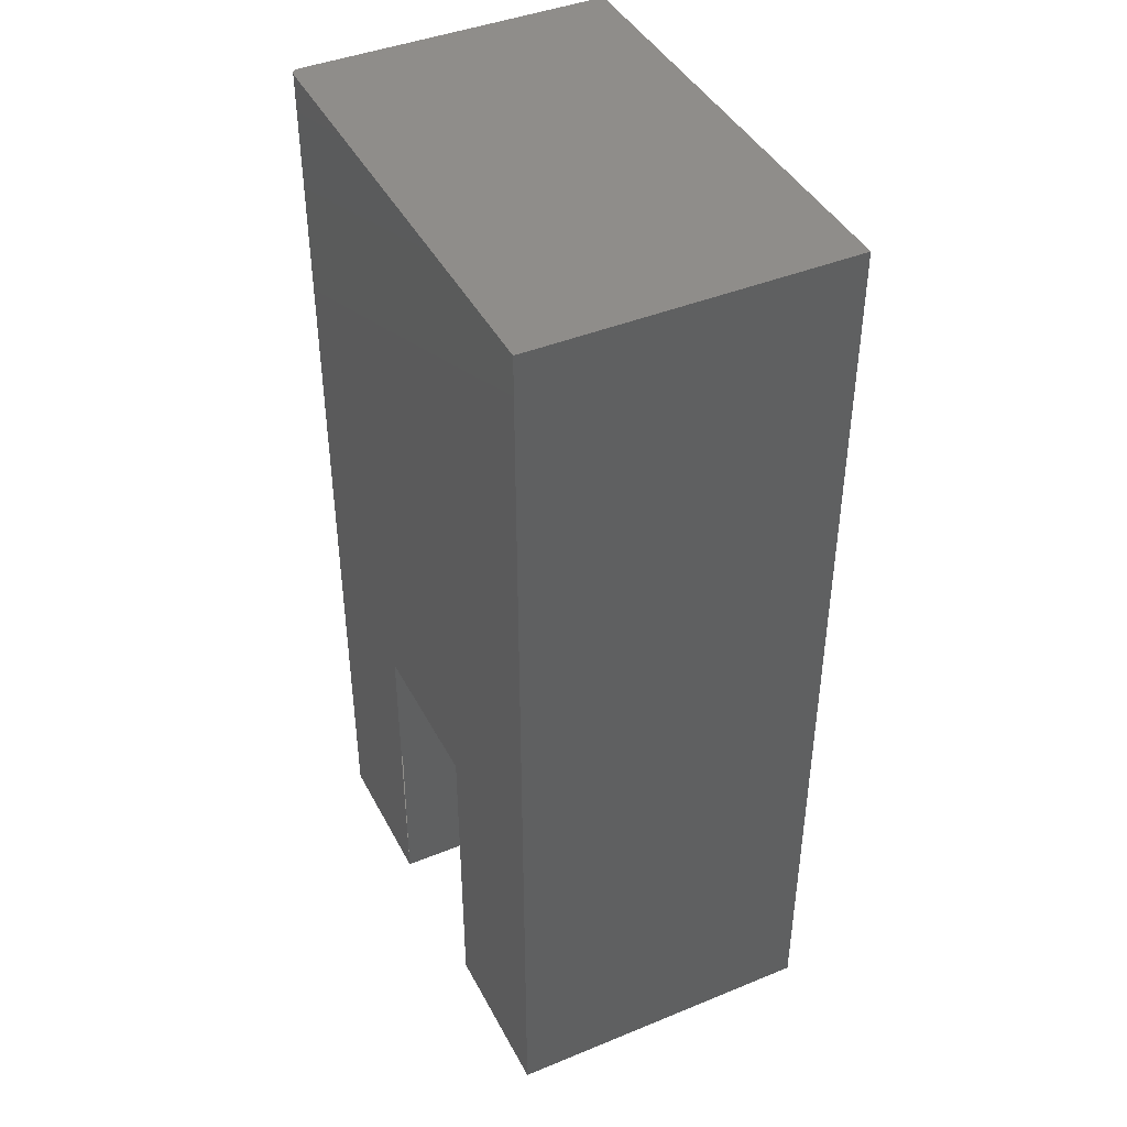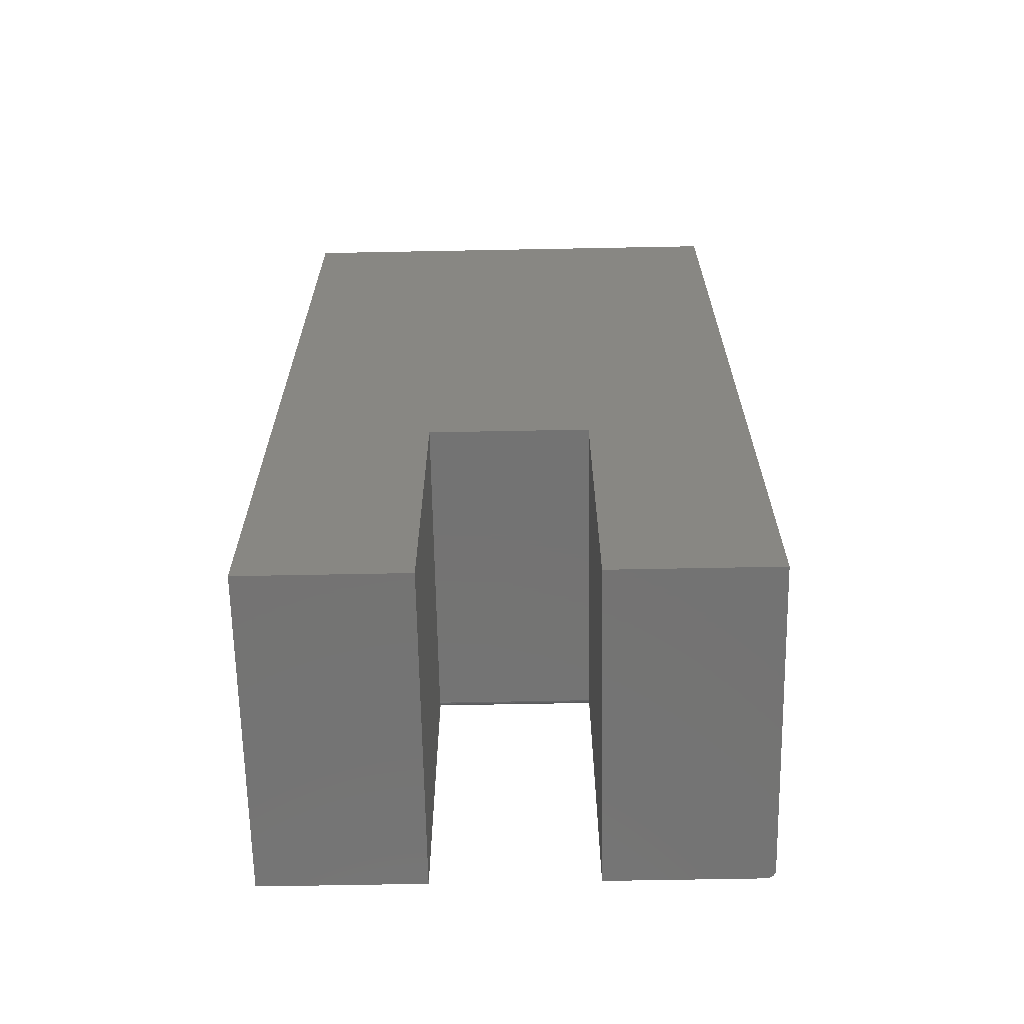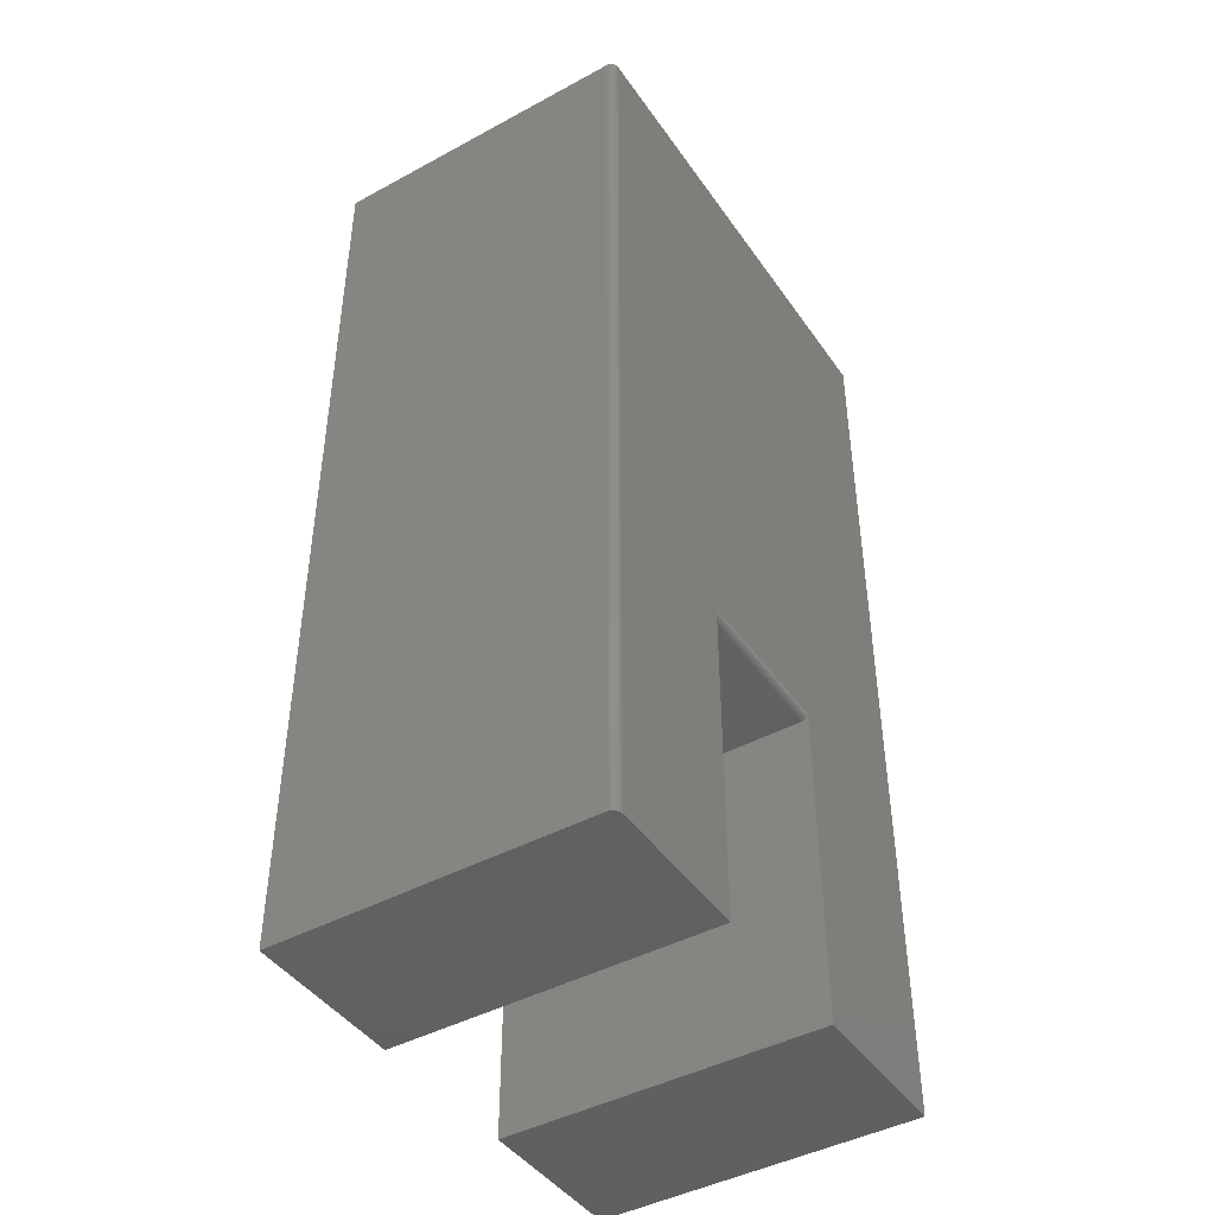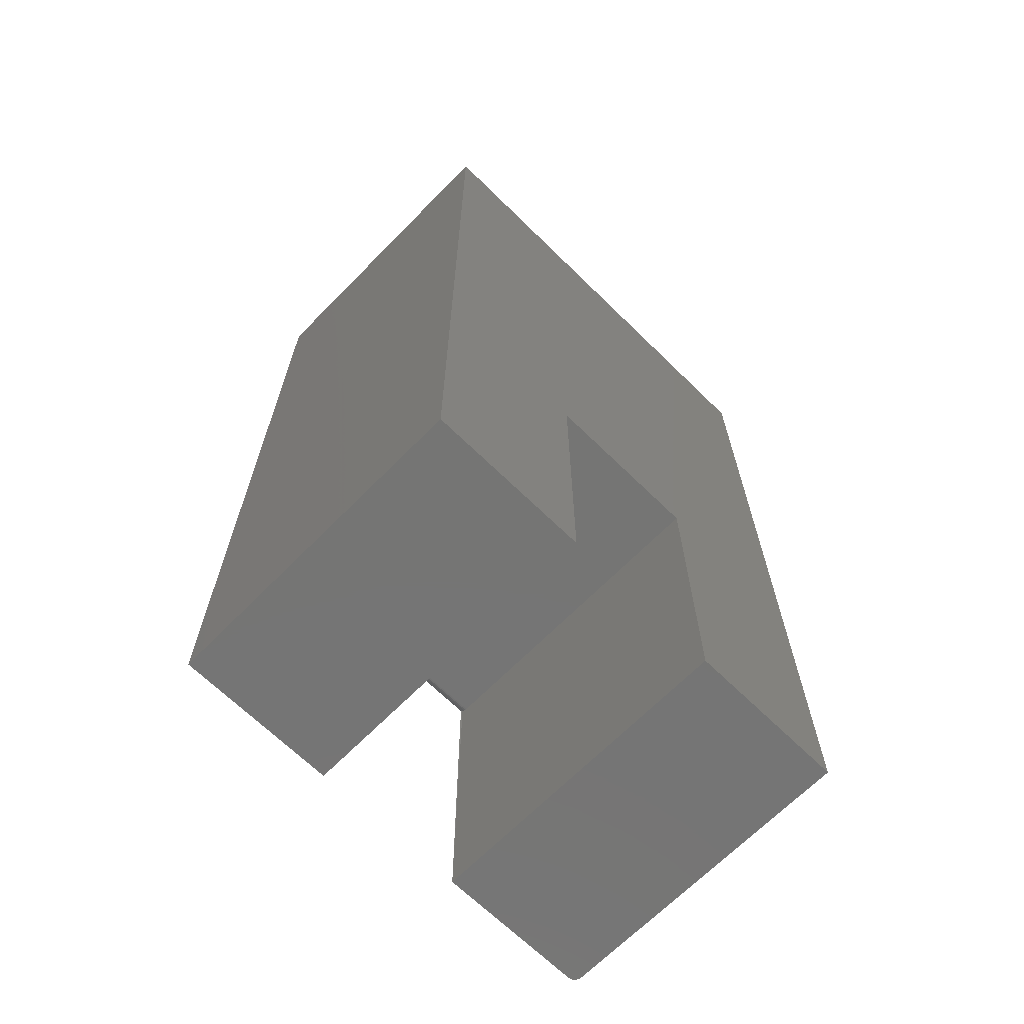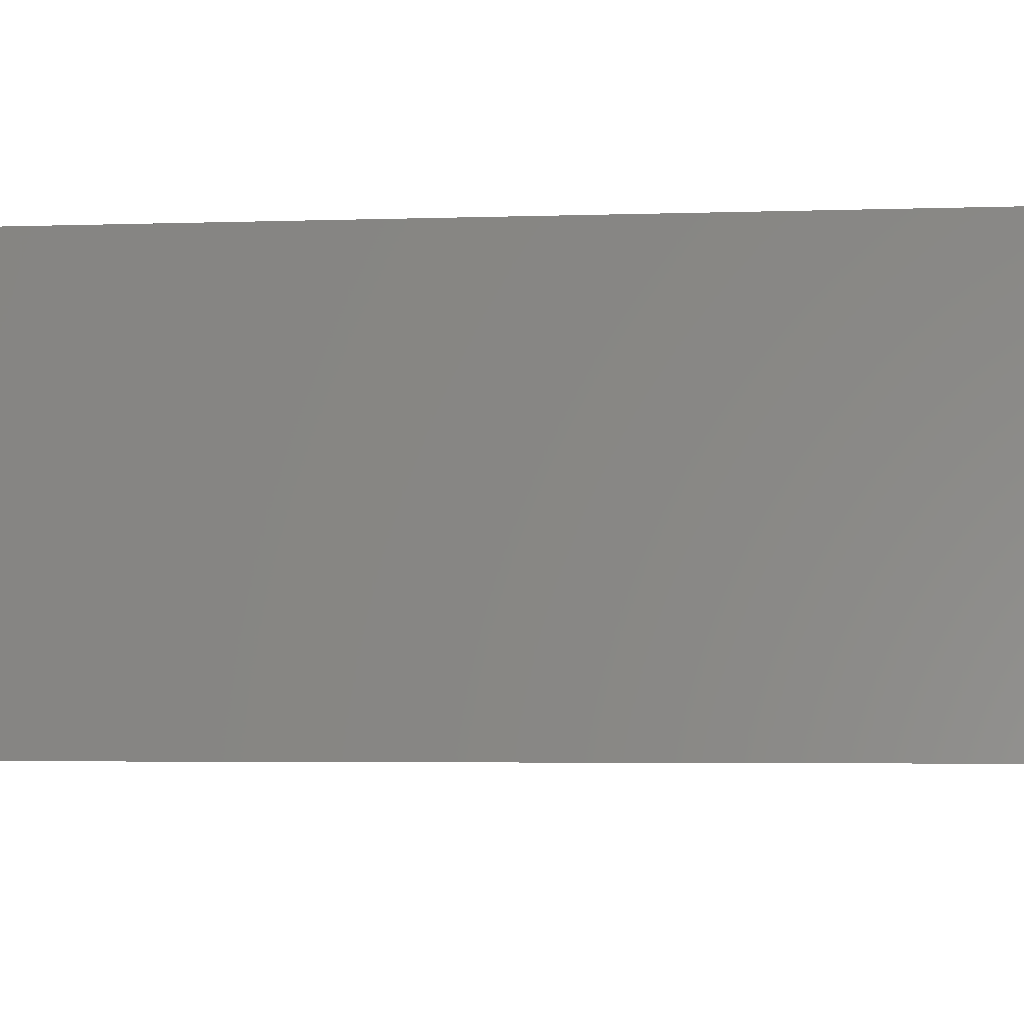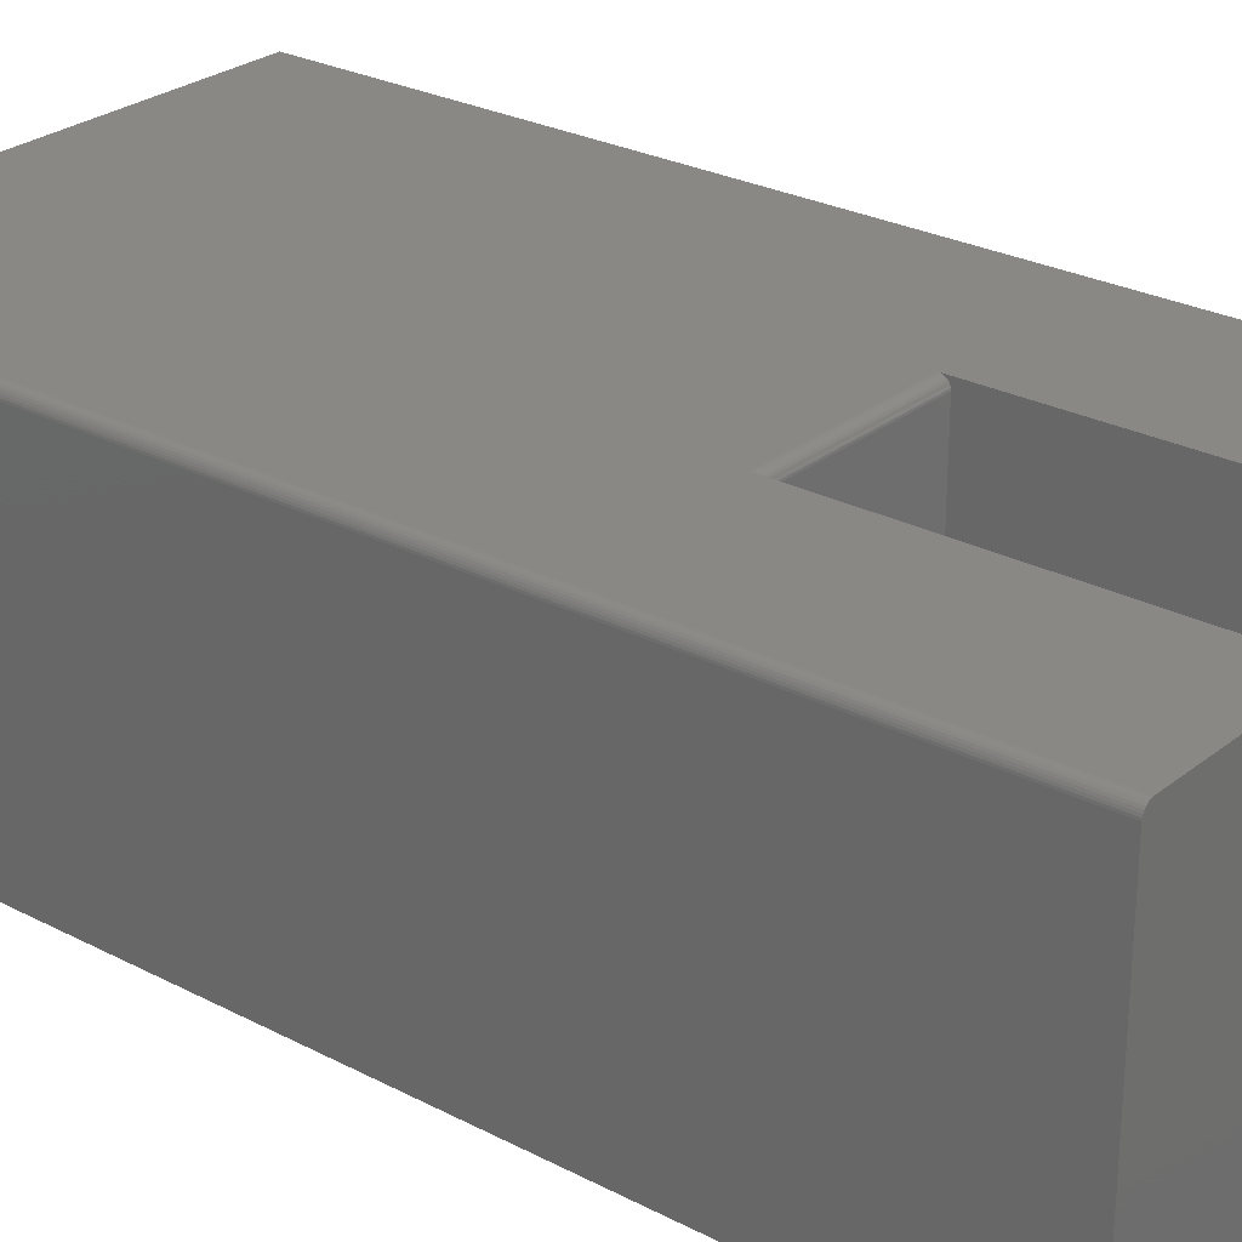
<metadata>
{"format":"stl","ext":"stl","renderer":"f3d","projection":"perspective","resolution":1024,"background":"white","views":[{"elev":42.4,"azim":64.0,"up":"+Y"},{"elev":-65.6,"azim":-178.9,"up":"+Y"},{"elev":-44.1,"azim":-57.6,"up":"+Y"},{"elev":-67.3,"azim":135.5,"up":"+Y"},{"elev":-3.3,"azim":97.6,"up":"+Z"},{"elev":26.7,"azim":-50.8,"up":"+Z"}]}
</metadata>
<code>
# stl→obj: 48 verts, 84 faces
v -0.03495 -0.1094 0
v -0.03495 -0.1094 0.2891
v -0.1719 -0.1094 0.2891
v -0.1734 -0.1094 0.2889
v -0.1749 -0.1094 0.2885
v -0.1762 -0.1094 0.2877
v -0.1774 -0.1094 0.2868
v -0.1784 -0.1094 0.2856
v -0.1791 -0.1094 0.2842
v -0.1795 -0.1094 0.2828
v -0.1797 -0.1094 0.2812
v -0.1797 -0.1094 0
v -0.1719 0.75 0.2891
v -0.03495 0.1879 0.2891
v 0.2545 0.75 0.2891
v 0.1098 0.1879 0.2891
v 0.2545 -0.1094 0.2891
v 0.1098 -0.1094 0.2891
v -0.1797 0.75 0.2812
v -0.1797 0.75 0
v -0.1762 0.75 0.2877
v -0.1784 0.75 0.2856
v -0.1774 0.75 0.2868
v 0.2545 0.75 0
v -0.1749 0.75 0.2885
v -0.1734 0.75 0.2889
v -0.1795 0.75 0.2828
v -0.1791 0.75 0.2842
v 0.1098 -0.1094 0
v 0.2545 -0.1094 0
v -0.03495 0.1801 0
v 0.1098 0.1801 0
v -0.03495 0.1801 0.2812
v 0.1098 0.1801 0.2812
v 0.1098 0.1824 0.2868
v 0.1098 0.1814 0.2856
v 0.1098 0.1807 0.2842
v 0.1098 0.1802 0.2828
v -0.03495 0.1802 0.2828
v -0.03495 0.1807 0.2842
v -0.03495 0.1814 0.2856
v -0.03495 0.1824 0.2868
v -0.03495 0.1836 0.2877
v 0.1098 0.1836 0.2877
v -0.03495 0.1849 0.2885
v 0.1098 0.1849 0.2885
v -0.03495 0.1864 0.2889
v 0.1098 0.1864 0.2889
f 1 2 3
f 1 3 4
f 1 4 5
f 1 5 6
f 1 6 7
f 1 7 8
f 1 8 9
f 1 9 10
f 1 10 11
f 1 11 12
f 3 2 13
f 13 2 14
f 13 14 15
f 15 14 16
f 15 16 17
f 17 16 18
f 19 20 11
f 11 20 12
f 21 22 23
f 13 15 24
f 20 22 21
f 20 21 25
f 20 25 26
f 20 26 13
f 20 13 24
f 22 20 19
f 22 19 27
f 22 27 28
f 19 11 27
f 27 11 10
f 27 10 28
f 28 10 9
f 28 9 22
f 22 9 8
f 22 8 23
f 23 8 7
f 23 7 21
f 21 7 6
f 21 6 25
f 25 6 5
f 25 5 26
f 26 5 4
f 26 4 13
f 13 4 3
f 18 29 17
f 17 29 30
f 31 32 33
f 33 32 34
f 34 32 29
f 18 35 36
f 18 36 37
f 18 37 38
f 18 38 34
f 18 34 29
f 33 1 31
f 2 1 33
f 2 33 39
f 2 39 40
f 2 40 41
f 2 41 42
f 17 30 15
f 15 30 24
f 33 34 39
f 39 34 38
f 39 38 40
f 40 38 37
f 40 37 41
f 41 37 36
f 41 36 42
f 42 36 35
f 42 35 43
f 43 35 44
f 43 44 45
f 45 44 46
f 45 46 47
f 47 46 48
f 47 48 14
f 14 48 16
f 20 1 12
f 1 20 31
f 31 20 24
f 31 24 32
f 32 24 30
f 32 30 29

</code>
